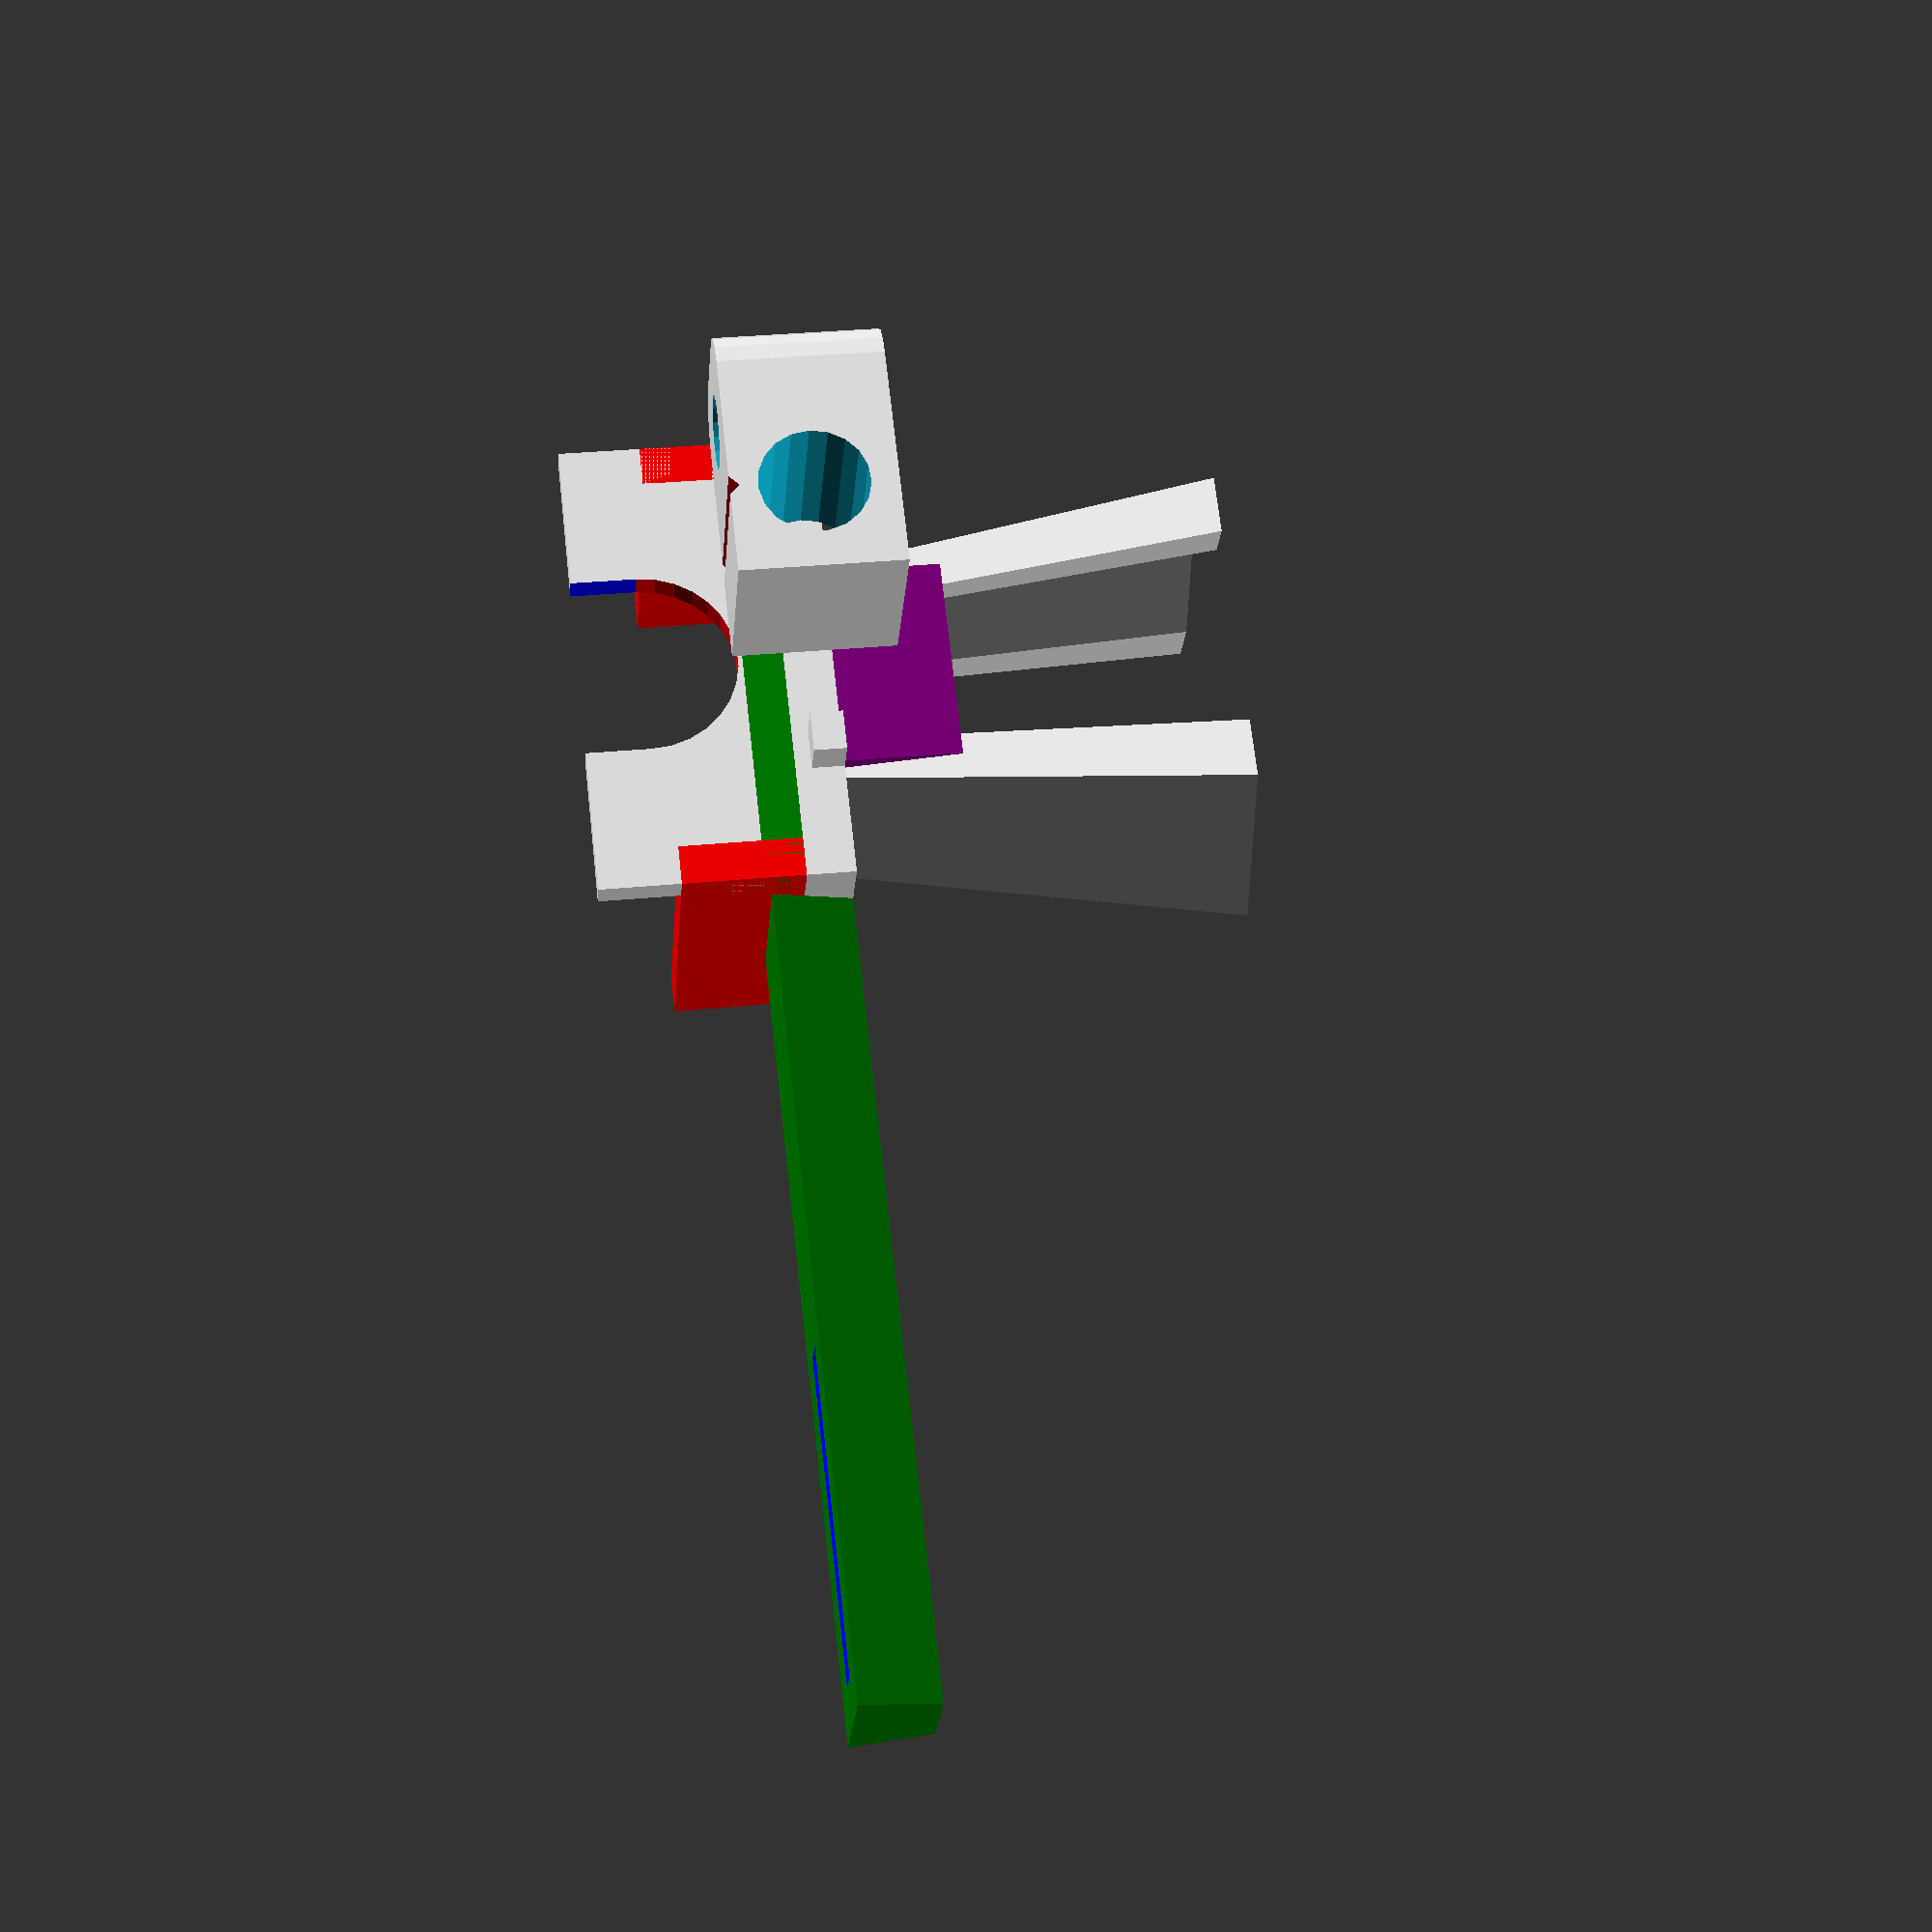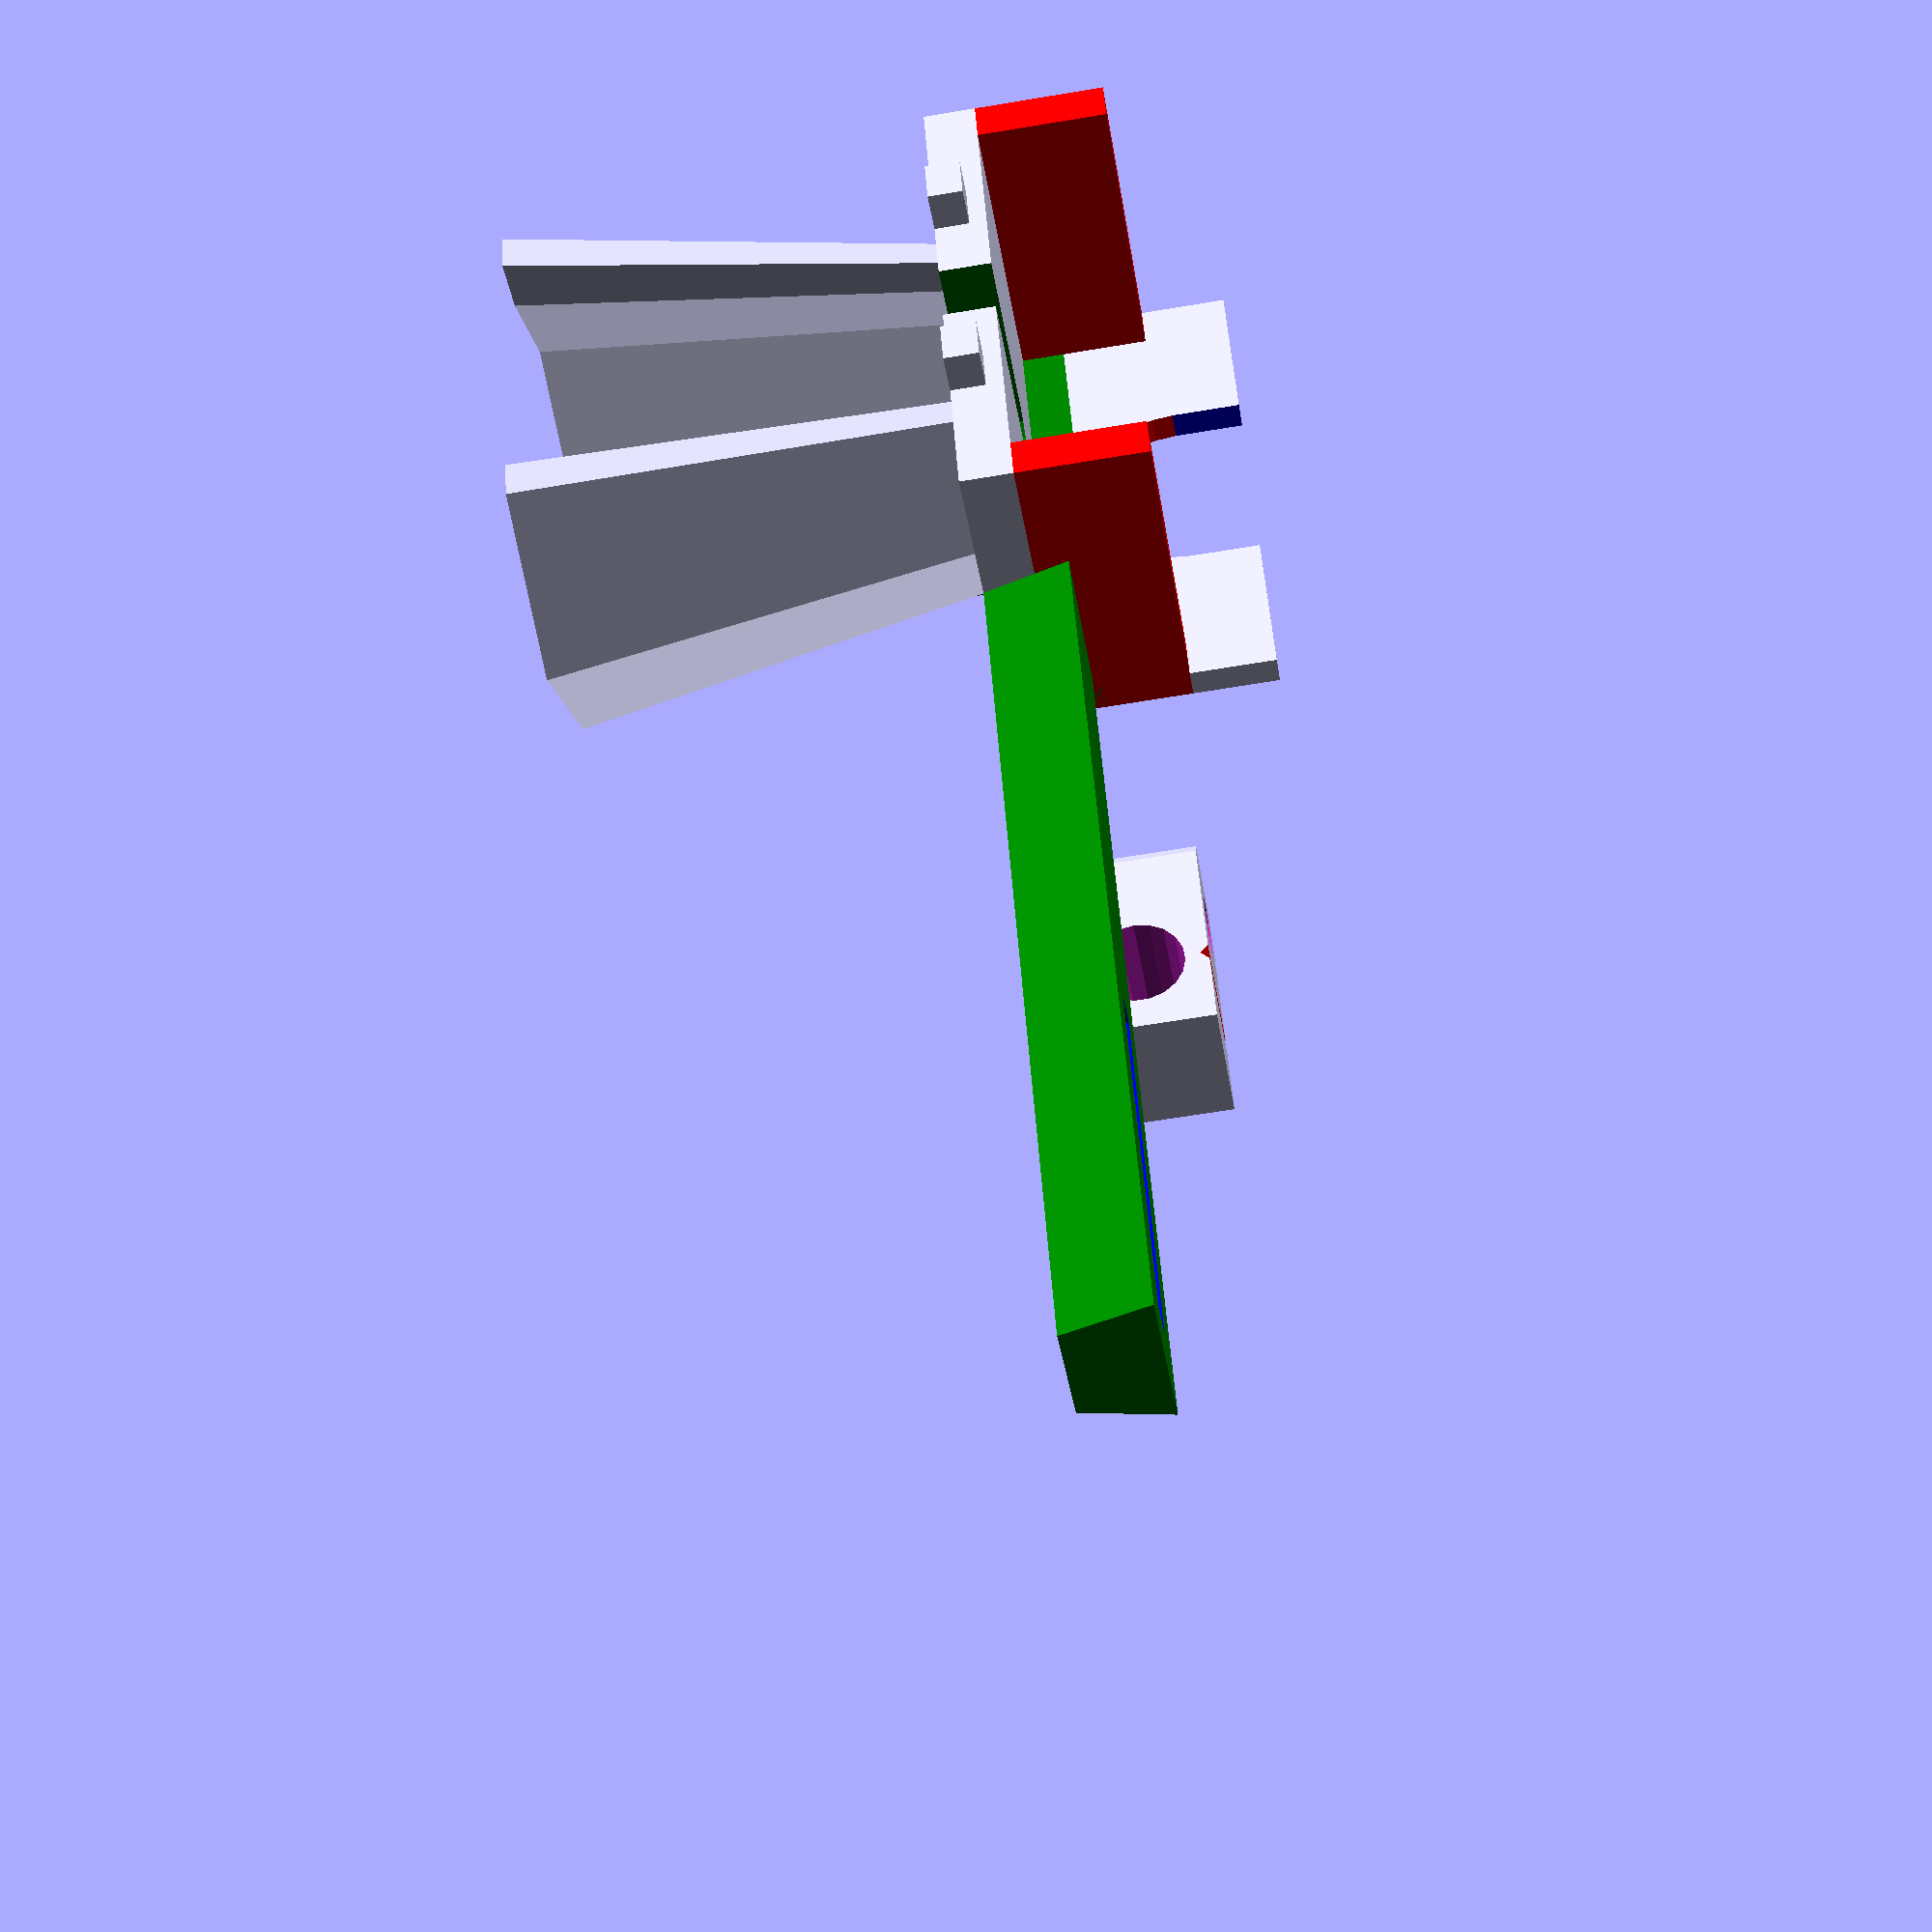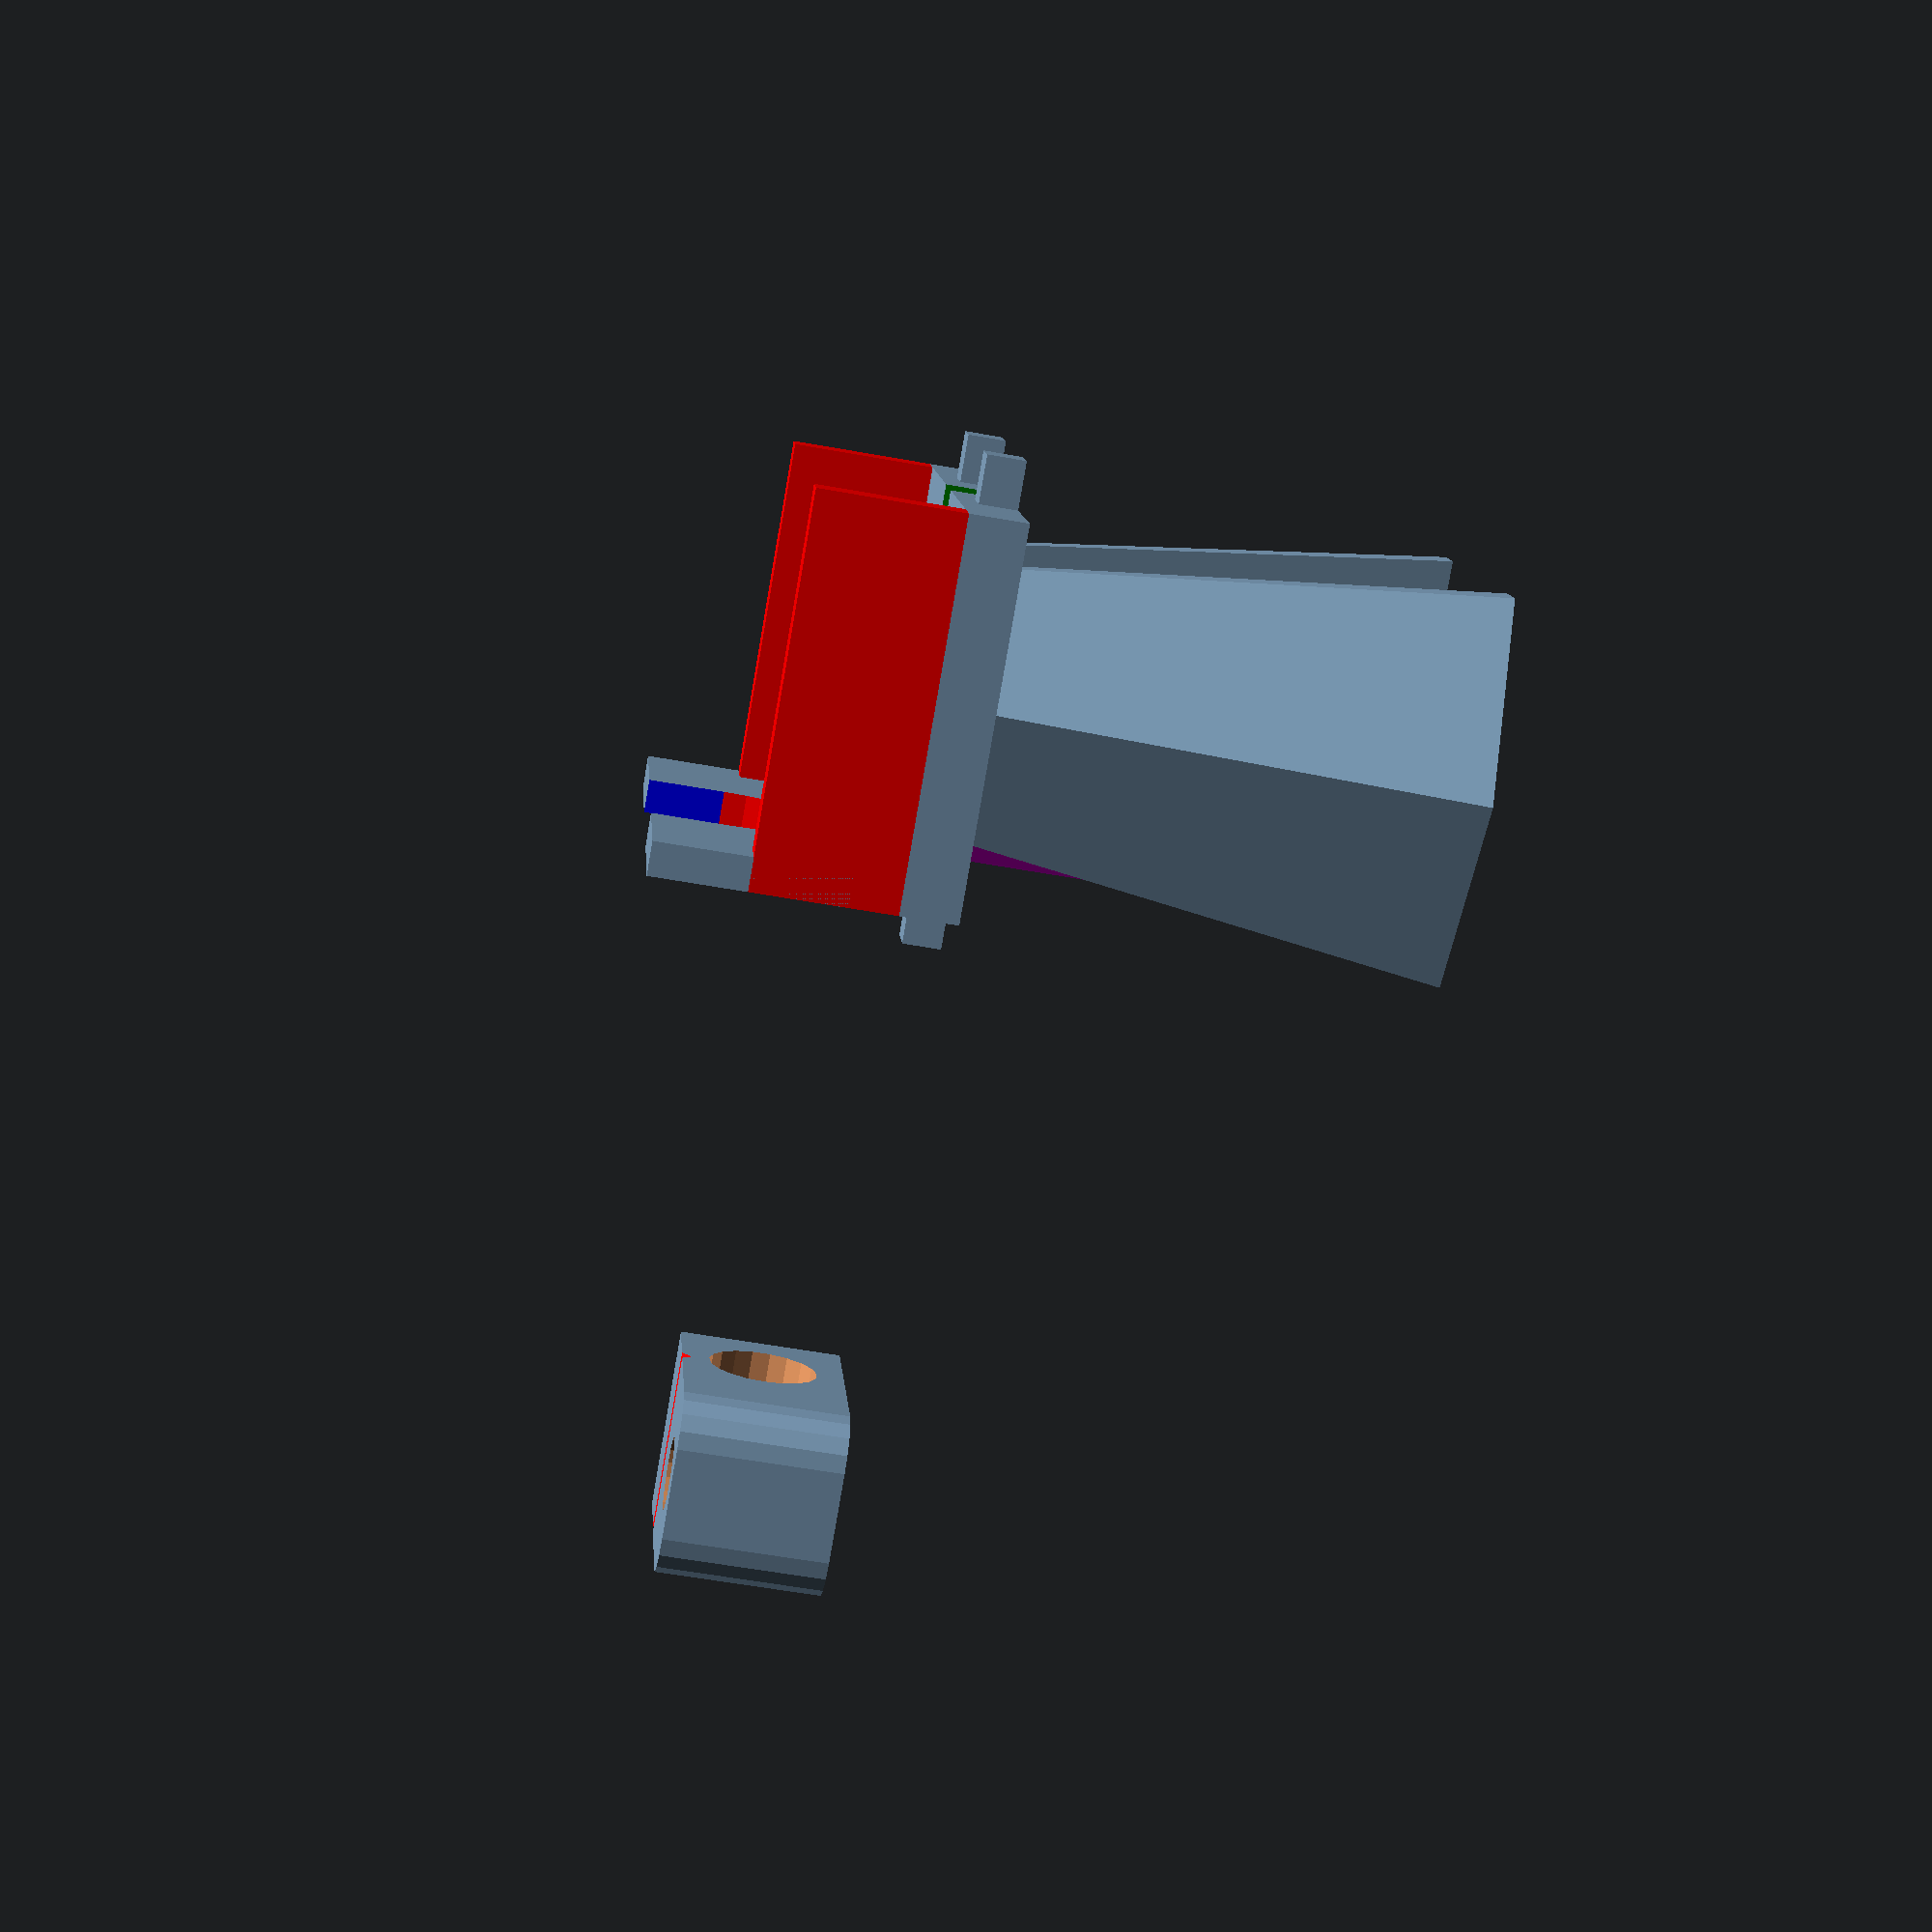
<openscad>
// camera
*translate([5,5,6]) cube([49,26,35.5]);

//baseplate
difference(){
	cube([59,40,6]);
	color("green")translate([26,17,-1]){
		cube([7,26,8]);
		translate([3.5,0,0])cylinder(8,3.5,3.5);
	}
}
//front wall
difference(){
	union(){
		color("green")translate([0,0,6])cube([59,3.5,5]);
		translate([0,0,11])cube([59,3.5,20]);
	}
	color("red") translate([29.5,4,23]) rotate([90,0,0])cylinder(5,11.5,11.5);
	color("blue") translate([18,-1,23])cube([23,5,20]);
}
//left wall
color("red")translate([0,0,6]){
	linear_extrude(height=15, center=false, convexity=14, twist=0)
	polygon( [ [0,0],[0,40],[4.6,40],[4.9,0] ] );
}
//right wall
color("red")translate([59,0,6]){
	linear_extrude(height=15, center=false, convexity=14, twist=0)
	polygon( [ [0,0],[0,40],[-4.6,40],[-4.9,0] ] );
}

//elastics mounting points
translate([14,-5,])cube([5,5,4]);
translate([40,-5,])cube([5,5,4]);
translate([14,40,])cube([5,5,4]);
translate([40,40,])cube([5,5,4]);

//laser arm
paths = [[0,0],[3,10],[17,10],[20,0]];
difference(){
    color("green") translate([-50,25,10]) rotate([90,180,90]){
        linear_extrude(height = 100, center = true, convexity = 14, twist = 0) 
        polygon(paths);
    }
    color("blue") translate([-95,12,-5]) cube([40,5,17]);
    *color("purple") translate([0,3,7.5])rotate([0,-86,0]) cube([5,25,40]);
}


// laser holder
translate([0,-80,8]){
    difference(){
        linear_extrude(height = 18, center = true, convexity = 14, twist = 0)hull(){
            square([10,20]);
            translate([25,5,0]) circle(5);
            translate([25,15,0]) circle(5);
        }
        translate([10,25,0])rotate([90,0,0])cylinder(30,6,6);
        translate([22,10,-10]) cylinder(20,5,4);
        color("red")translate([3,-5,15]) rotate([0,45,0]) cube([10,30,10]);
    }
    
}




//
scale_factor = 0.7;
path_base_pillar =[[-20.5,-20],[20.5,-20],[29.5,0],[20.5,20],[-20.5,20],[-30.5,0]];
translate([29.5,20,-50])linear_extrude(height = 50, center = false, convexity = 10, scale=scale_factor)
difference(){
	color("red") polygon(path_base_pillar);
	polygon(path_base_pillar*0.75);
	color("green")translate([0,18,0])square([32,10],true);
	color("green")translate([0,-18,0])square([26,10],true);
}
translate([29.5,20,-50])color("purple")translate([-13,-16,35])cube([26,4,15]);
</openscad>
<views>
elev=327.5 azim=214.8 roll=82.2 proj=p view=wireframe
elev=63.2 azim=245.2 roll=279.6 proj=p view=solid
elev=237.2 azim=247.4 roll=100.7 proj=p view=solid
</views>
